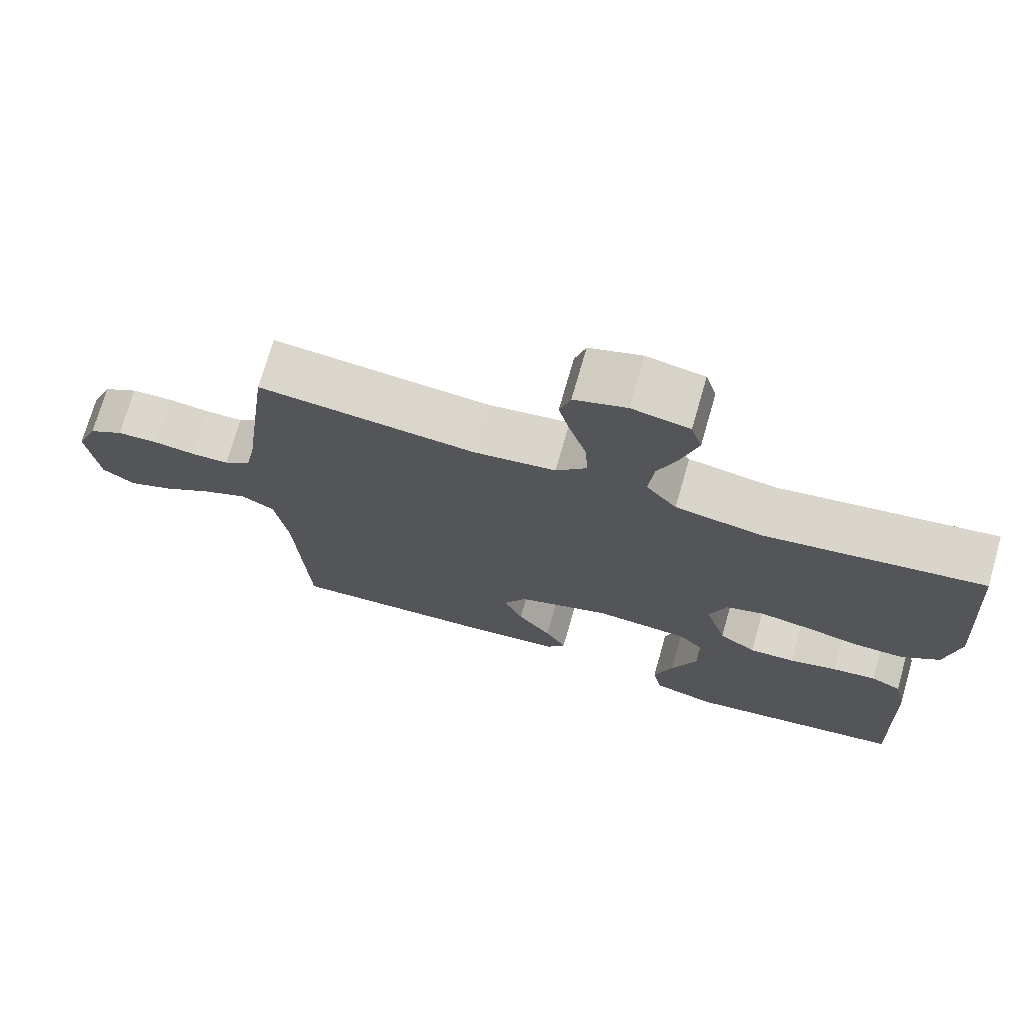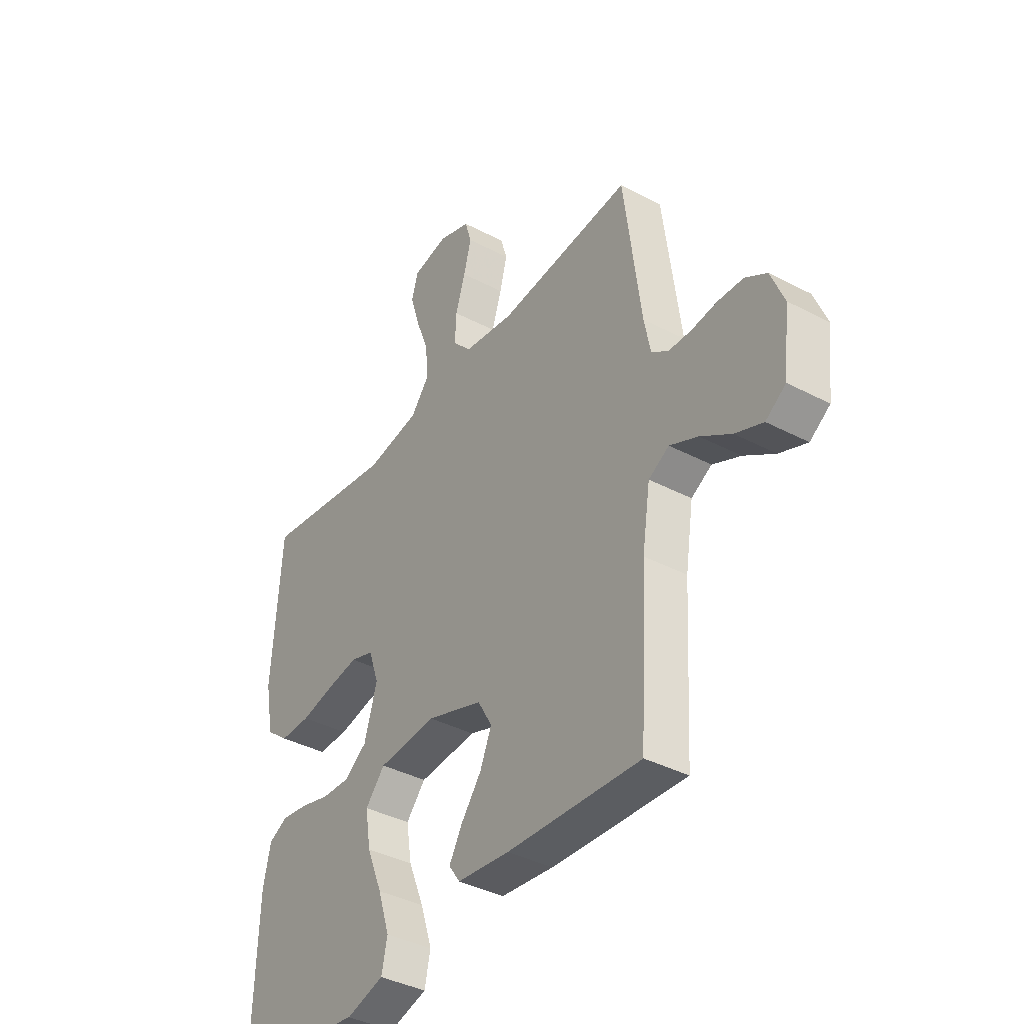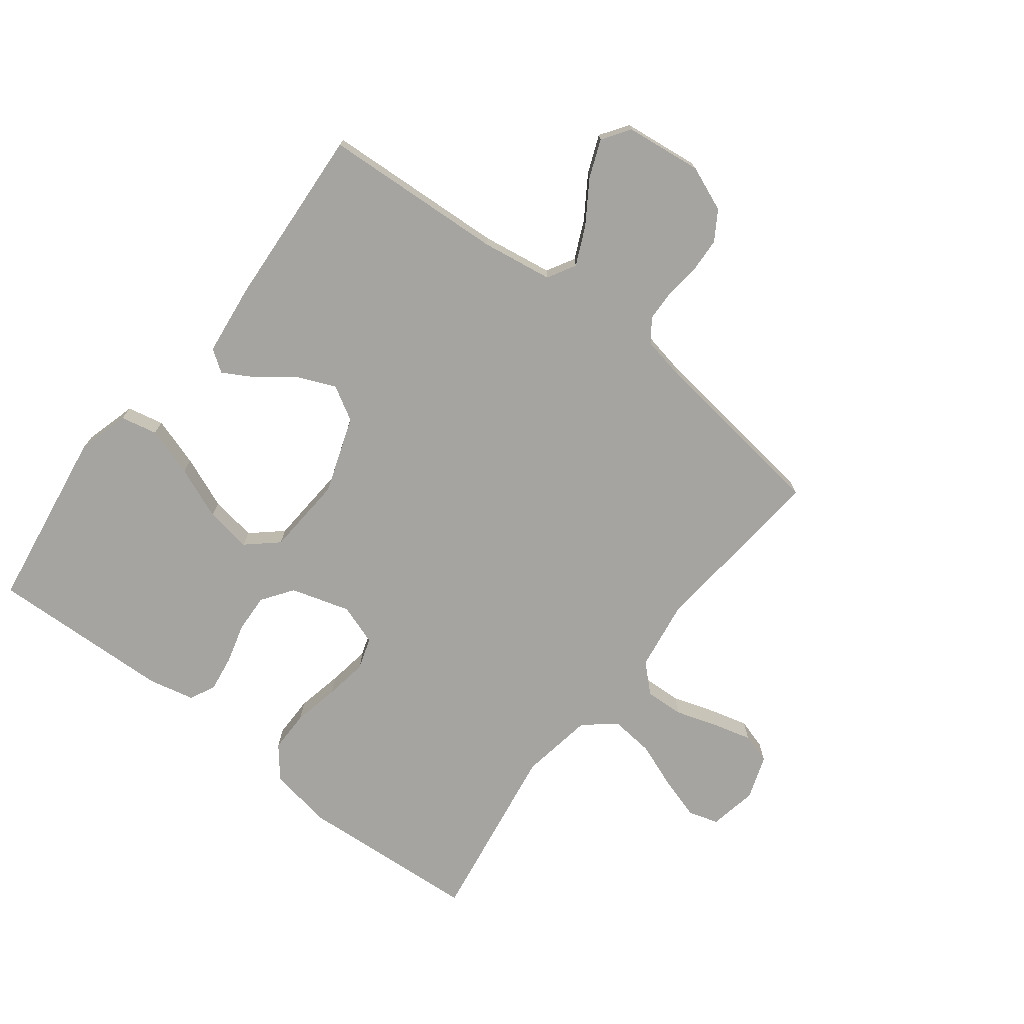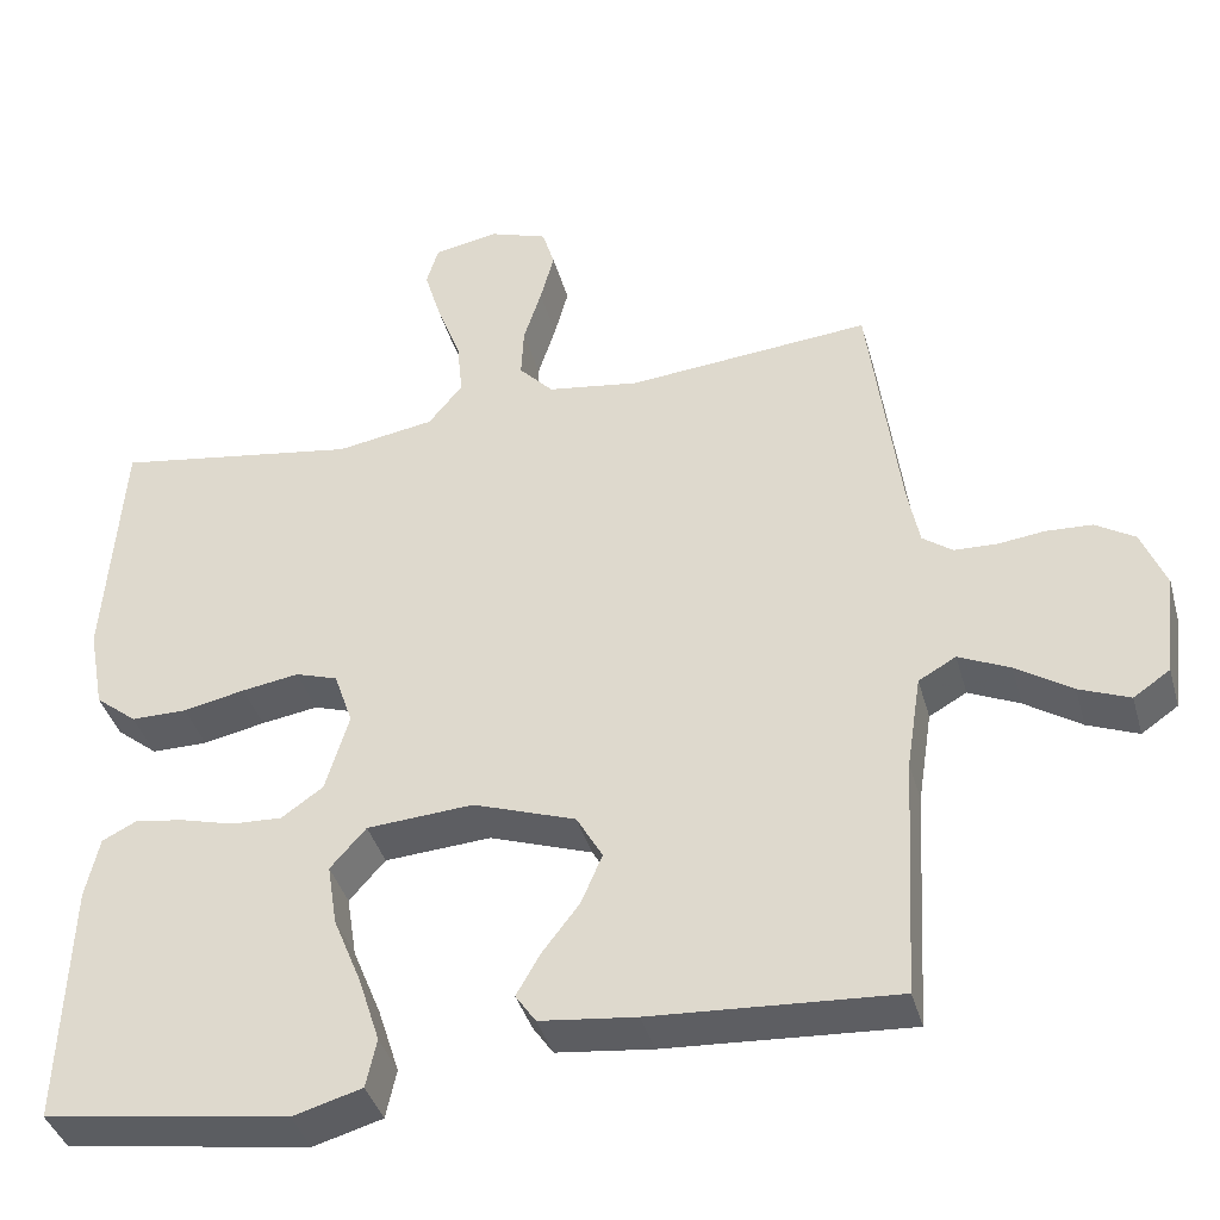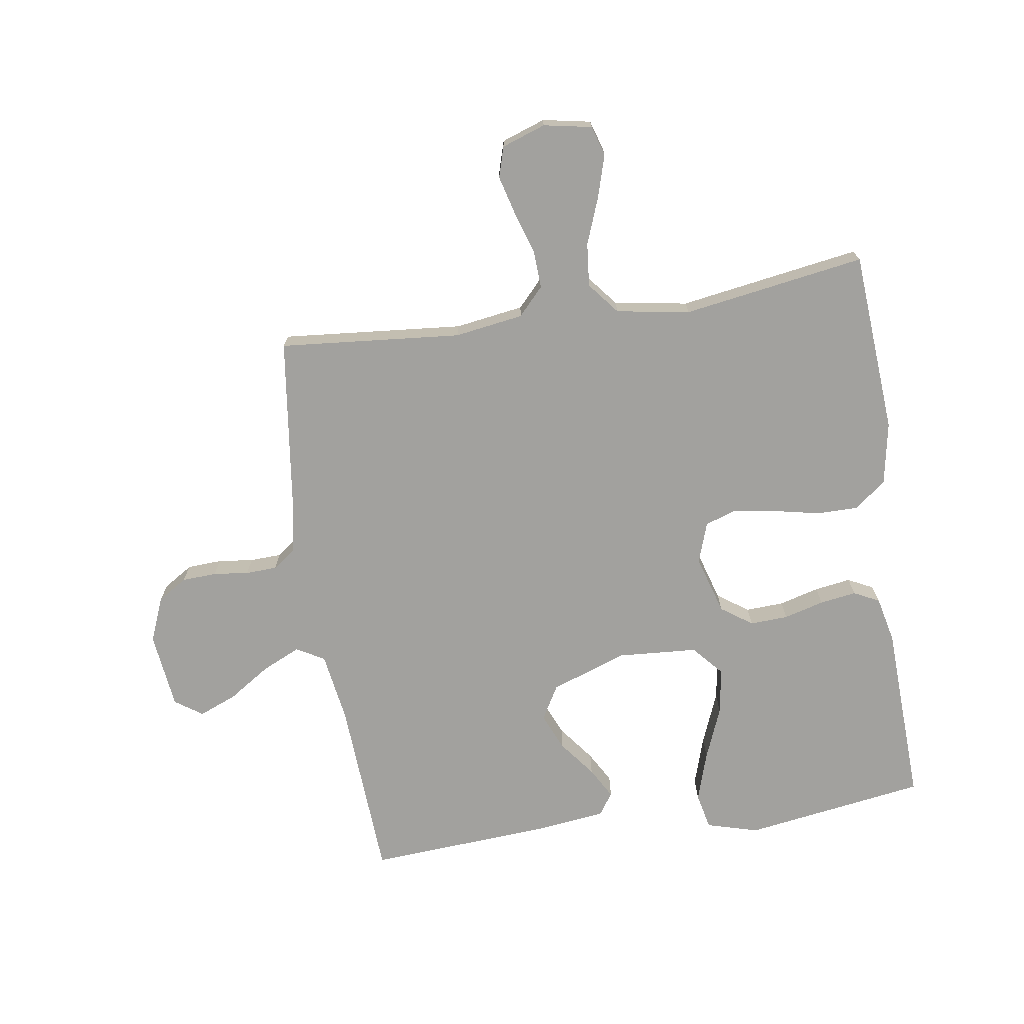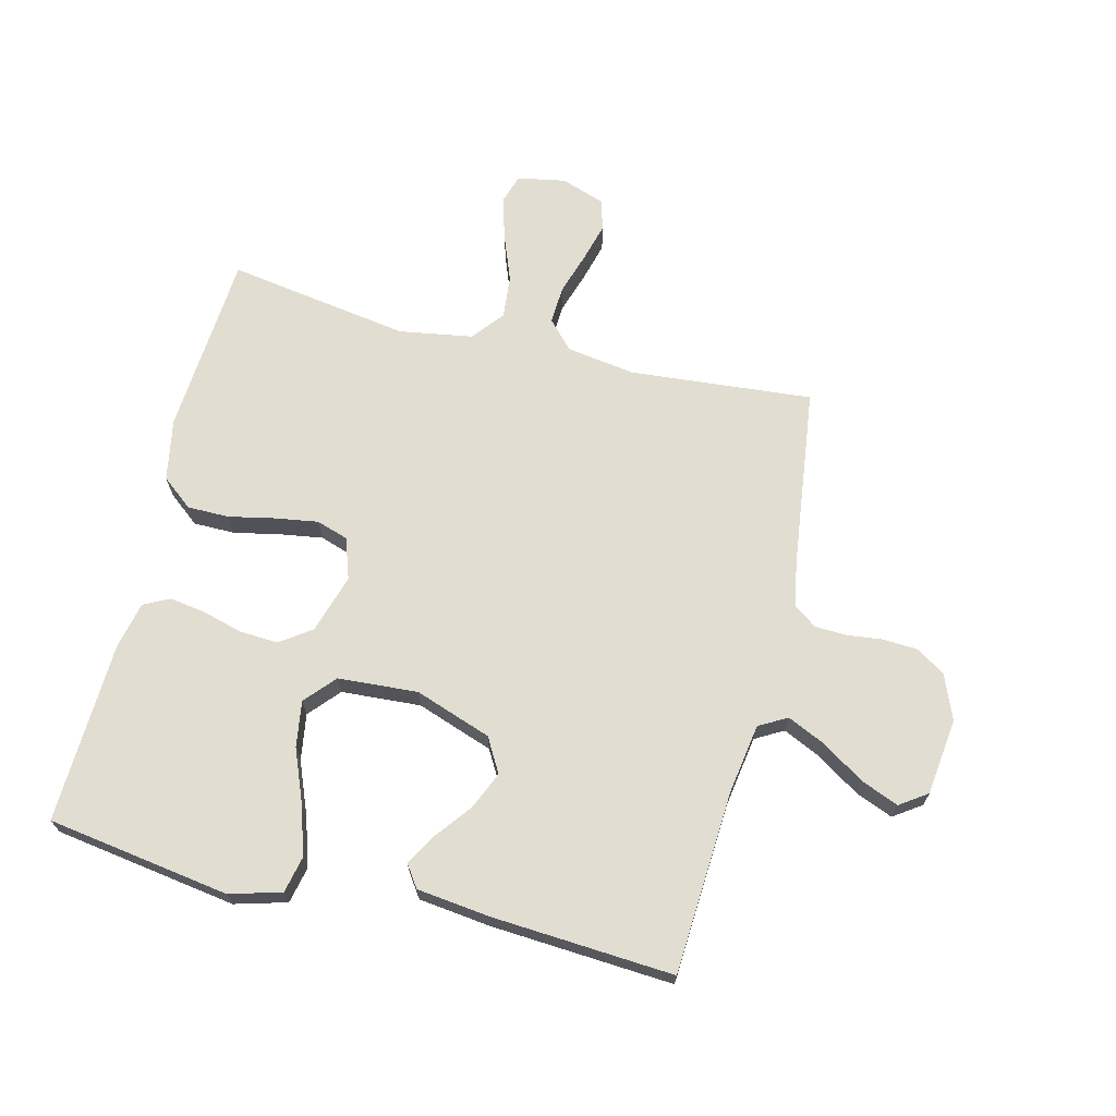
<metadata>
{"format":"obj","ext":"obj","renderer":"f3d","projection":"perspective","resolution":1024,"background":"white","views":[{"elev":72.9,"azim":16.0,"up":"+Z"},{"elev":-38.8,"azim":-123.5,"up":"+Z"},{"elev":-73.5,"azim":-127.6,"up":"+Y"},{"elev":-39.3,"azim":-164.8,"up":"+Z"},{"elev":-72.1,"azim":8.7,"up":"+Y"},{"elev":68.5,"azim":-166.0,"up":"+Y"}]}
</metadata>
<code>
v 0.5 0.07 -0.5
v 0.2 0.07 -0.545
v 0.115 0.07 -0.521
v 0.102 0.07 -0.461
v 0.128 0.07 -0.38
v 0.163 0.07 -0.294
v 0.175 0.07 -0.218
v 0.131 0.07 -0.168
v 0 0.07 -0.159
v -0.126 0.07 -0.203
v -0.158 0.07 -0.259
v -0.132 0.07 -0.32
v -0.086 0.07 -0.38
v -0.057 0.07 -0.431
v -0.082 0.07 -0.467
v -0.2 0.07 -0.481
v -0.5 0.07 -0.5
v -0.517 0.07 -0.2
v -0.535 0.07 -0.084
v -0.581 0.07 -0.058
v -0.644 0.07 -0.087
v -0.713 0.07 -0.132
v -0.775 0.07 -0.157
v -0.82 0.07 -0.126
v -0.835 0.07 0
v -0.805 0.07 0.074
v -0.757 0.07 0.104
v -0.7 0.07 0.107
v -0.642 0.07 0.1
v -0.59 0.07 0.102
v -0.553 0.07 0.129
v -0.539 0.07 0.2
v -0.5 0.07 0.5
v -0.2 0.07 0.473
v -0.087 0.07 0.49
v -0.045 0.07 0.535
v -0.048 0.07 0.598
v -0.07 0.07 0.667
v -0.087 0.07 0.731
v -0.072 0.07 0.781
v 0 0.07 0.806
v 0.079 0.07 0.791
v 0.094 0.07 0.742
v 0.073 0.07 0.672
v 0.044 0.07 0.596
v 0.037 0.07 0.525
v 0.079 0.07 0.473
v 0.2 0.07 0.453
v 0.5 0.07 0.5
v 0.521 0.07 0.2
v 0.502 0.07 0.098
v 0.451 0.07 0.057
v 0.382 0.07 0.057
v 0.306 0.07 0.073
v 0.236 0.07 0.084
v 0.184 0.07 0.067
v 0.161 0.07 0
v 0.19 0.07 -0.097
v 0.241 0.07 -0.133
v 0.304 0.07 -0.13
v 0.37 0.07 -0.112
v 0.43 0.07 -0.103
v 0.472 0.07 -0.124
v 0.489 0.07 -0.2
v 0.5 0 -0.5
v 0.2 0 -0.545
v 0.115 0 -0.521
v 0.102 0 -0.461
v 0.128 0 -0.38
v 0.163 0 -0.294
v 0.175 0 -0.218
v 0.131 0 -0.168
v 0 0 -0.159
v -0.126 0 -0.203
v -0.158 0 -0.259
v -0.132 0 -0.32
v -0.086 0 -0.38
v -0.057 0 -0.431
v -0.082 0 -0.467
v -0.2 0 -0.481
v -0.5 0 -0.5
v -0.517 0 -0.2
v -0.535 0 -0.084
v -0.581 0 -0.058
v -0.644 0 -0.087
v -0.713 0 -0.132
v -0.775 0 -0.157
v -0.82 0 -0.126
v -0.835 0 0
v -0.805 0 0.074
v -0.757 0 0.104
v -0.7 0 0.107
v -0.642 0 0.1
v -0.59 0 0.102
v -0.553 0 0.129
v -0.539 0 0.2
v -0.5 0 0.5
v -0.2 0 0.473
v -0.087 0 0.49
v -0.045 0 0.535
v -0.048 0 0.598
v -0.07 0 0.667
v -0.087 0 0.731
v -0.072 0 0.781
v 0 0 0.806
v 0.079 0 0.791
v 0.094 0 0.742
v 0.073 0 0.672
v 0.044 0 0.596
v 0.037 0 0.525
v 0.079 0 0.473
v 0.2 0 0.453
v 0.5 0 0.5
v 0.521 0 0.2
v 0.502 0 0.098
v 0.451 0 0.057
v 0.382 0 0.057
v 0.306 0 0.073
v 0.236 0 0.084
v 0.184 0 0.067
v 0.161 0 0
v 0.19 0 -0.097
v 0.241 0 -0.133
v 0.304 0 -0.13
v 0.37 0 -0.112
v 0.43 0 -0.103
v 0.472 0 -0.124
v 0.489 0 -0.2
f 60 61 62 63
f 59 60 63 64
f 51 52 53 54
f 51 54 55
f 48 49 50 51
f 47 48 51 55
f 46 47 55 56
f 42 43 44 45
f 40 41 42 45
f 40 45 46
f 37 38 39 40
f 37 40 46 56
f 32 33 34
f 31 32 34 35
f 26 27 28 29
f 26 29 30
f 25 26 30
f 24 25 30
f 21 22 23 24
f 20 21 24 30
f 19 20 30 31
f 15 16 17 18
f 12 13 14 15
f 11 12 15 18
f 10 11 18 19
f 3 4 5 6
f 1 2 3 6
f 59 64 1 6
f 36 37 56 57
f 35 36 57 58
f 31 35 58
f 9 10 19 31
f 8 9 31 58
f 7 8 58 59
f 6 7 59
f 127 126 125 124
f 128 127 124 123
f 118 117 116 115
f 119 118 115
f 115 114 113 112
f 119 115 112 111
f 120 119 111 110
f 109 108 107 106
f 109 106 105 104
f 110 109 104
f 104 103 102 101
f 120 110 104 101
f 98 97 96
f 99 98 96 95
f 93 92 91 90
f 94 93 90
f 94 90 89
f 94 89 88
f 88 87 86 85
f 94 88 85 84
f 95 94 84 83
f 82 81 80 79
f 79 78 77 76
f 82 79 76 75
f 83 82 75 74
f 70 69 68 67
f 70 67 66 65
f 70 65 128 123
f 121 120 101 100
f 122 121 100 99
f 122 99 95
f 95 83 74 73
f 122 95 73 72
f 123 122 72 71
f 123 71 70
f 1 65 66 2
f 2 66 67 3
f 3 67 68 4
f 4 68 69 5
f 5 69 70 6
f 6 70 71 7
f 7 71 72 8
f 8 72 73 9
f 9 73 74 10
f 10 74 75 11
f 11 75 76 12
f 12 76 77 13
f 13 77 78 14
f 14 78 79 15
f 15 79 80 16
f 16 80 81 17
f 17 81 82 18
f 18 82 83 19
f 19 83 84 20
f 20 84 85 21
f 21 85 86 22
f 22 86 87 23
f 23 87 88 24
f 24 88 89 25
f 25 89 90 26
f 26 90 91 27
f 27 91 92 28
f 28 92 93 29
f 29 93 94 30
f 30 94 95 31
f 31 95 96 32
f 32 96 97 33
f 33 97 98 34
f 34 98 99 35
f 35 99 100 36
f 36 100 101 37
f 37 101 102 38
f 38 102 103 39
f 39 103 104 40
f 40 104 105 41
f 41 105 106 42
f 42 106 107 43
f 43 107 108 44
f 44 108 109 45
f 45 109 110 46
f 46 110 111 47
f 47 111 112 48
f 48 112 113 49
f 49 113 114 50
f 50 114 115 51
f 51 115 116 52
f 52 116 117 53
f 53 117 118 54
f 54 118 119 55
f 55 119 120 56
f 56 120 121 57
f 57 121 122 58
f 58 122 123 59
f 59 123 124 60
f 60 124 125 61
f 61 125 126 62
f 62 126 127 63
f 63 127 128 64
f 64 128 65 1

</code>
